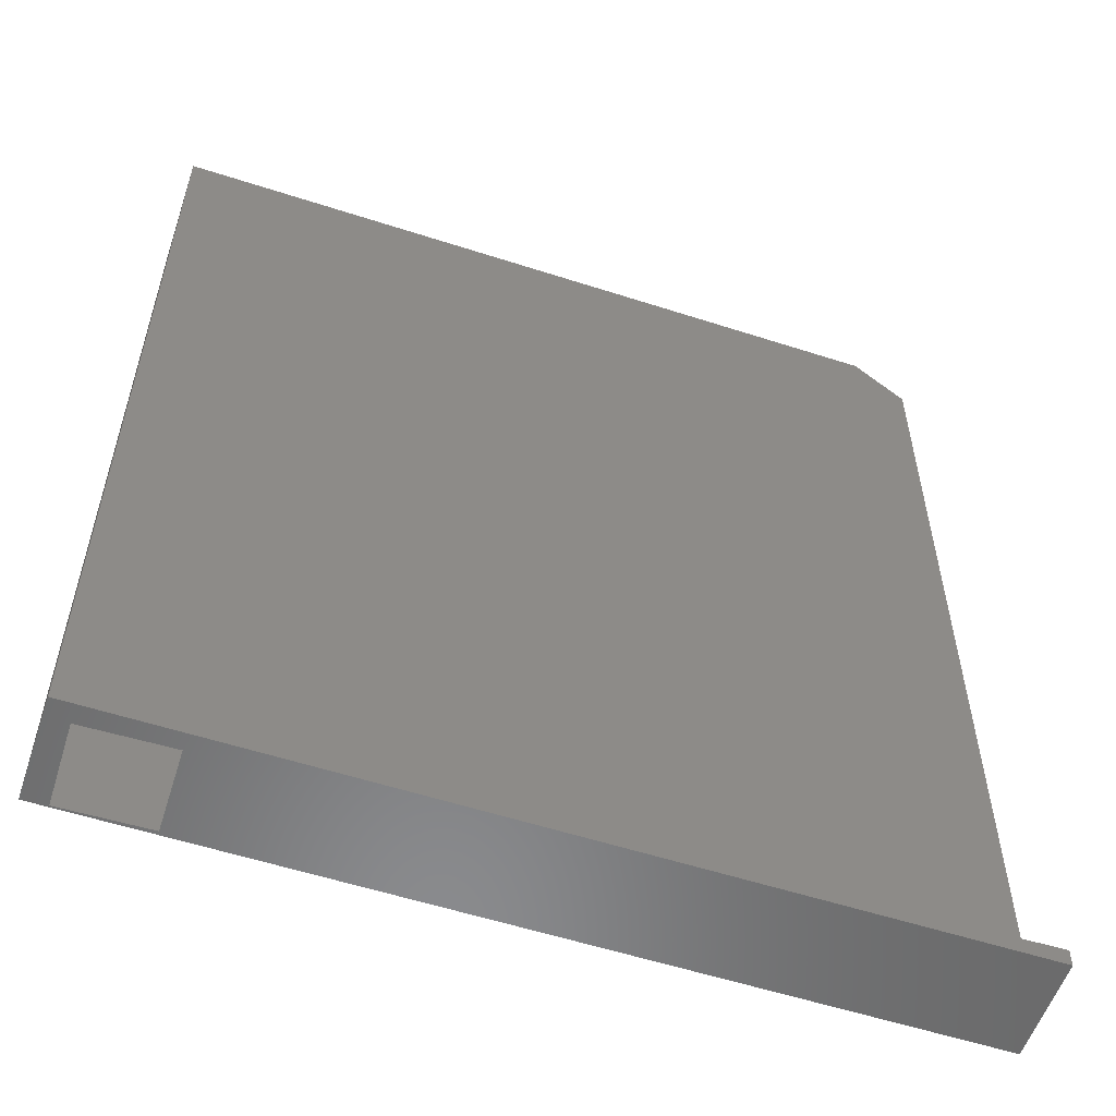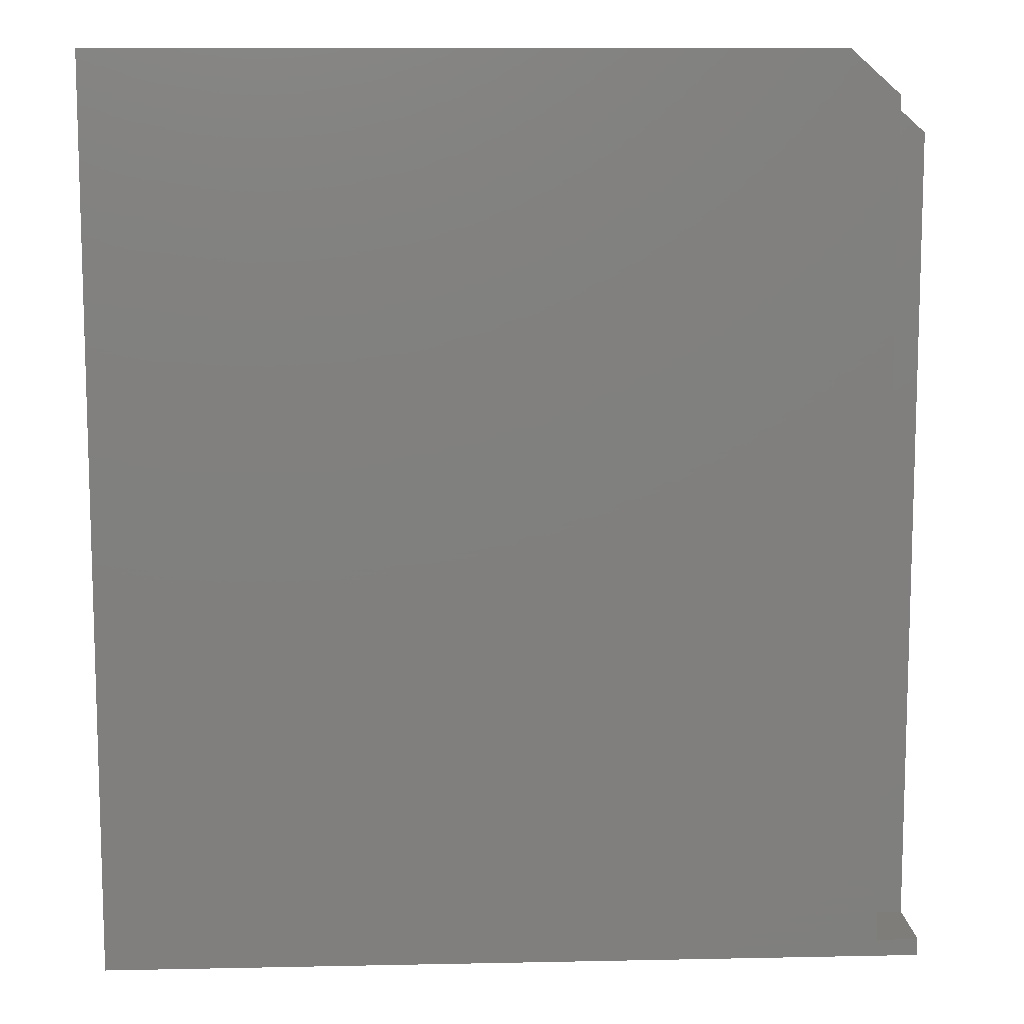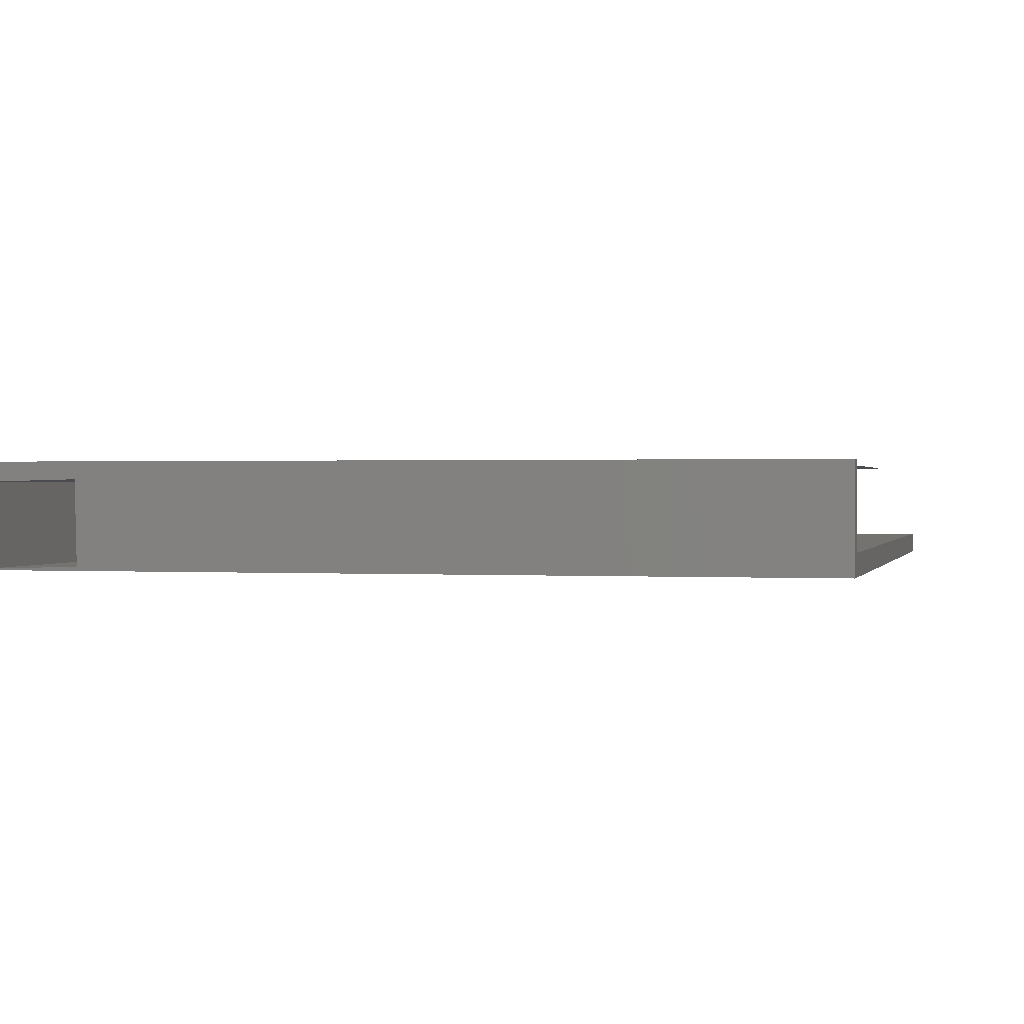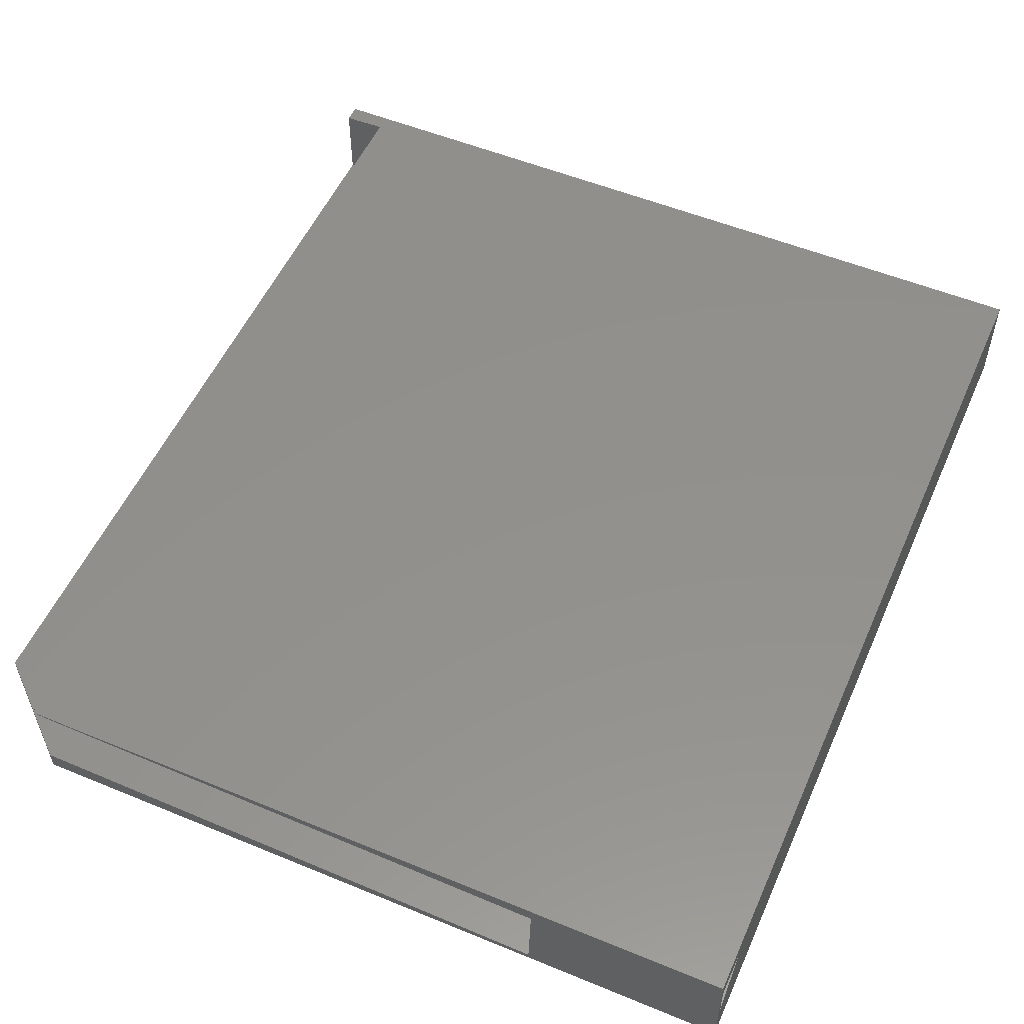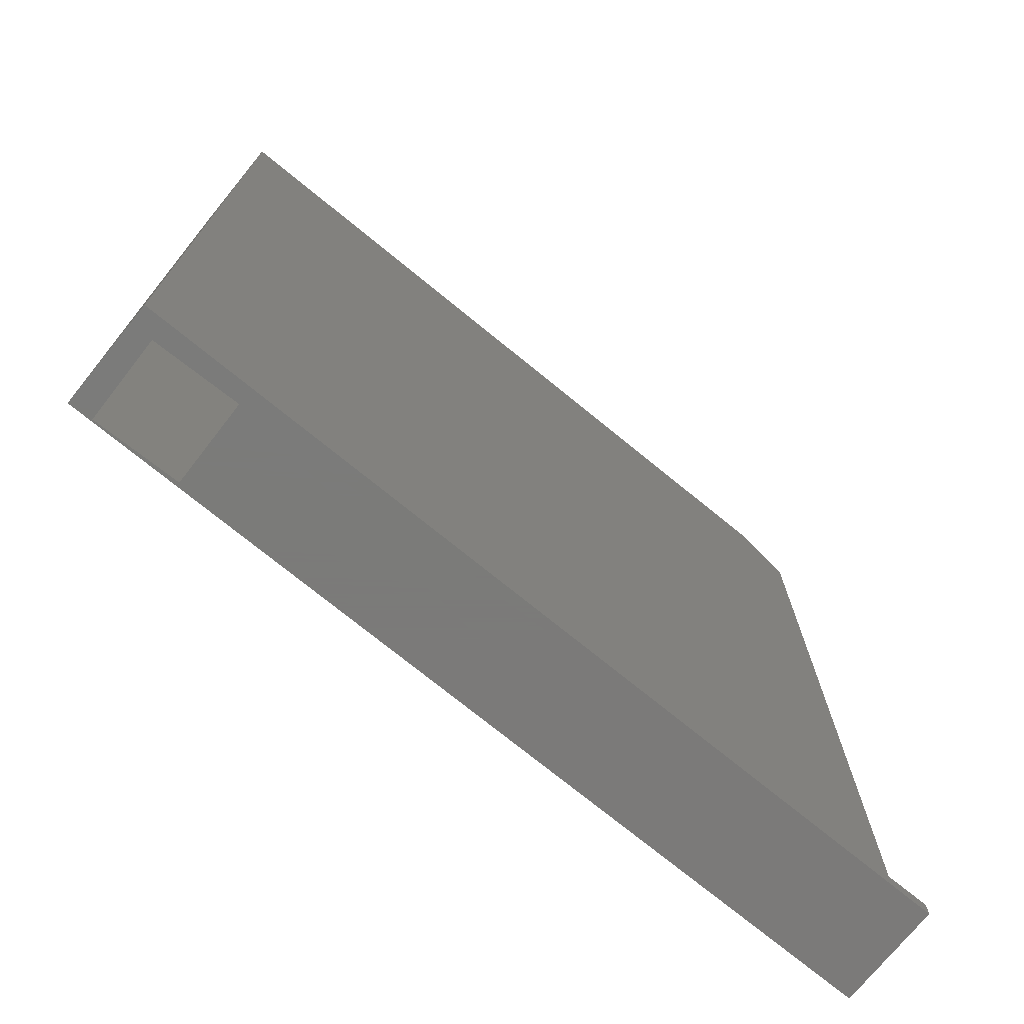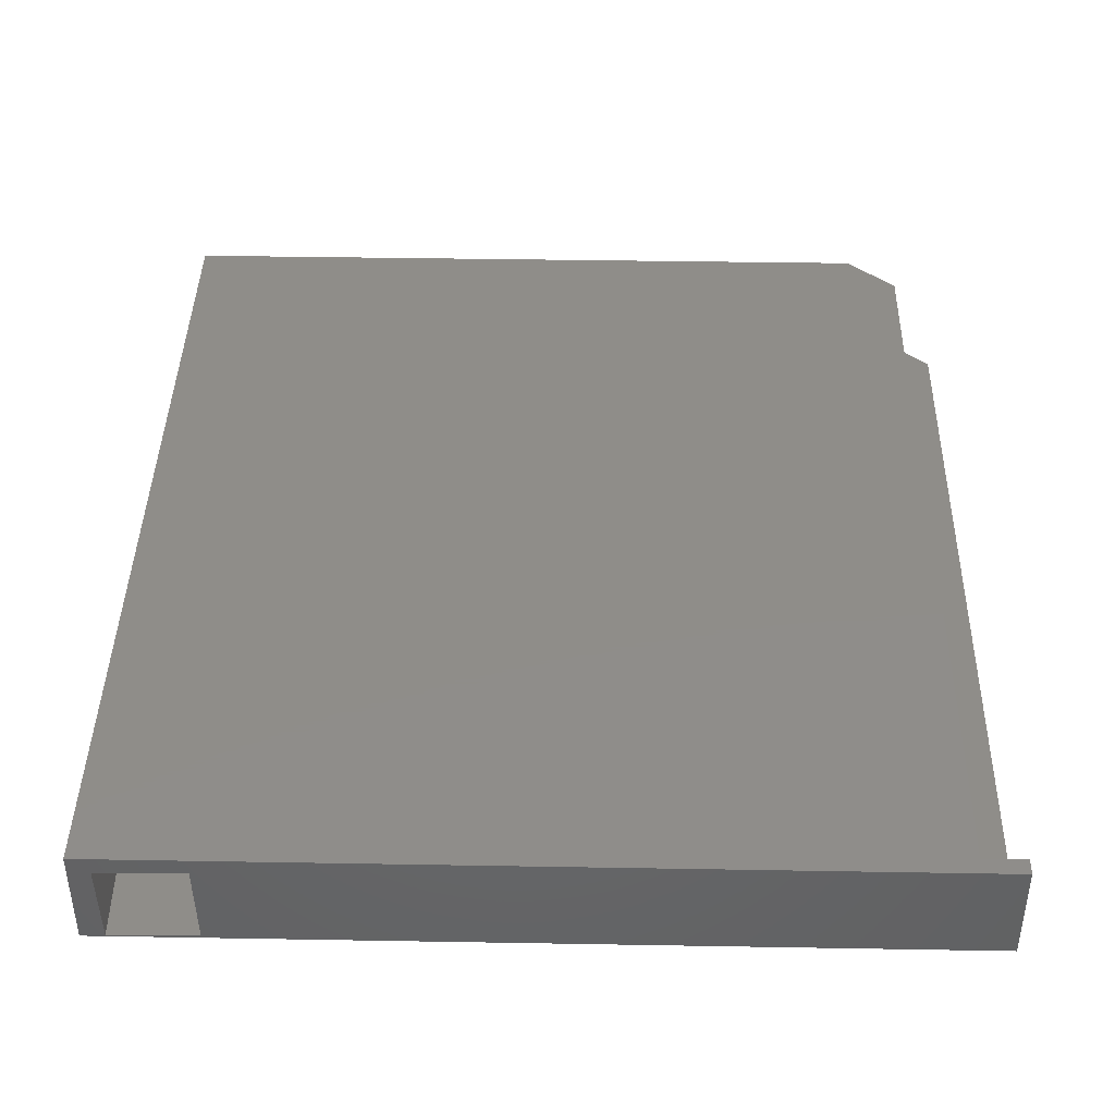
<metadata>
{"format":"stl","ext":"stl","renderer":"f3d","projection":"perspective","resolution":1024,"background":"white","views":[{"elev":-56.4,"azim":-18.7,"up":"+Y"},{"elev":10.4,"azim":-3.0,"up":"+Y"},{"elev":0.6,"azim":13.8,"up":"+Z"},{"elev":53.7,"azim":-156.3,"up":"+Z"},{"elev":-73.9,"azim":-39.2,"up":"+Y"},{"elev":41.4,"azim":1.2,"up":"+Z"}]}
</metadata>
<code>
# stl→obj: 26 verts, 56 faces
v -0.6002 -0.6484 0.1276
v 0.5683 -0.6229 0.1562
v -0.4703 -0.6484 0.1308
v 0.5683 0.6826 0.1562
v -0.6328 0.6797 0.1268
v 0.4925 0.75 0.1544
v -0.6328 0.7427 0.1268
v -0.3367 0.75 0.134
v -0.5972 -0.6484 0.002602
v -0.4673 -0.6484 0.00579
v 0.6331 -0.6214 0.0328
v -0.6313 0.7427 0.001763
v 0.6331 0.625 0.0328
v 0.4925 0.75 0.02935
v -0.3337 0.75 0.00907
v -0.6328 0.7427 0.06372
v 0.6331 -0.6213 0.1562
v 0.6331 0.625 0
v 0.4925 0.75 0
v 0.4925 0.75 0.1562
v 0.6331 -0.6484 0.1562
v -0.6328 -0.6484 0.1562
v -0.6328 0.75 0.1562
v -0.6328 0.75 0
v 0.6331 -0.6484 0
v -0.6328 -0.6484 0
f 1 2 3
f 2 1 4
f 4 1 5
f 4 5 6
f 6 5 7
f 6 7 8
f 9 10 11
f 12 9 11
f 12 11 13
f 12 13 14
f 12 14 15
f 1 9 5
f 5 9 12
f 5 12 16
f 10 3 11
f 11 3 2
f 11 2 17
f 8 7 15
f 15 7 16
f 15 16 12
f 13 18 14
f 14 18 19
f 6 20 4
f 21 2 22
f 21 17 2
f 22 2 23
f 23 2 4
f 23 4 20
f 19 15 14
f 20 8 23
f 20 6 8
f 23 8 24
f 24 8 15
f 24 15 19
f 18 13 25
f 25 13 11
f 25 11 21
f 21 11 17
f 24 16 23
f 7 23 16
f 23 7 22
f 22 7 5
f 22 5 26
f 26 5 16
f 26 16 24
f 22 1 3
f 9 25 10
f 26 25 9
f 26 9 1
f 26 1 22
f 10 25 3
f 3 25 21
f 3 21 22
f 19 18 24
f 24 18 25
f 24 25 26

</code>
